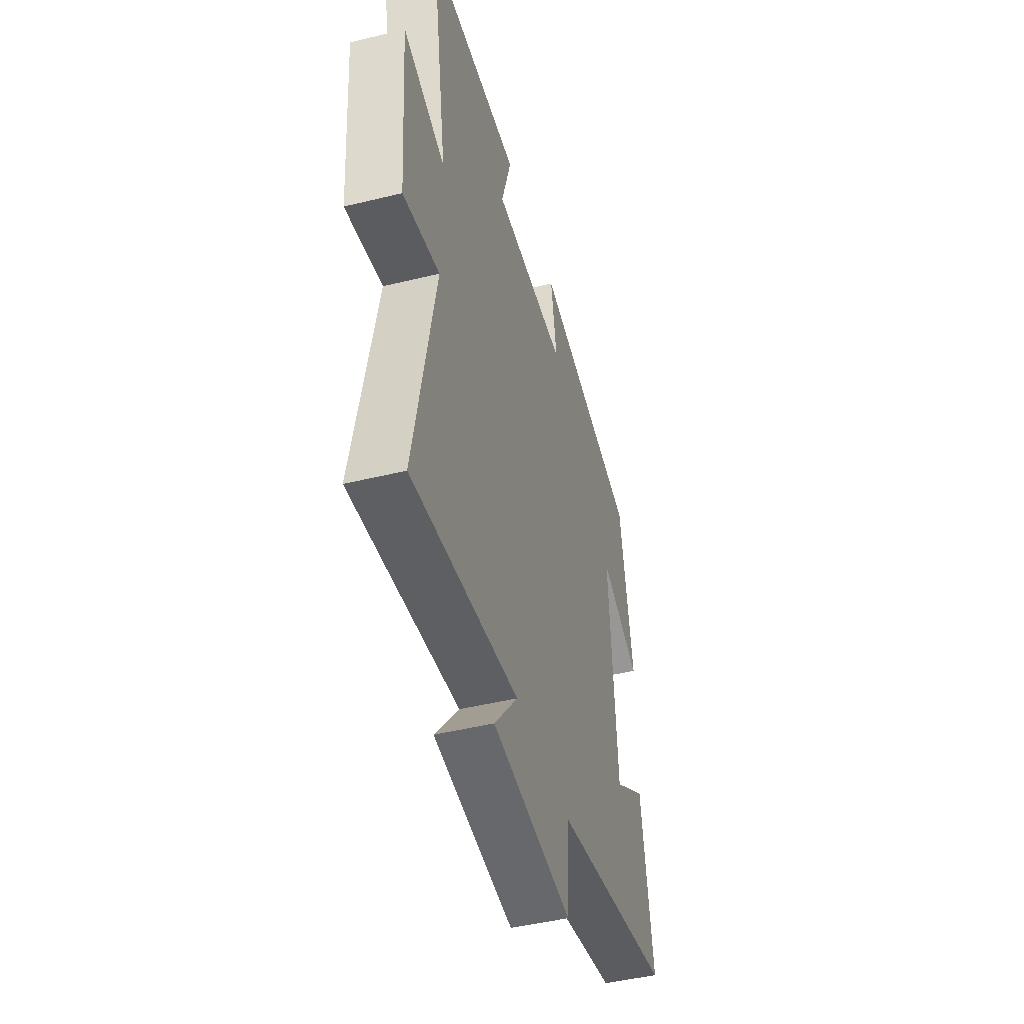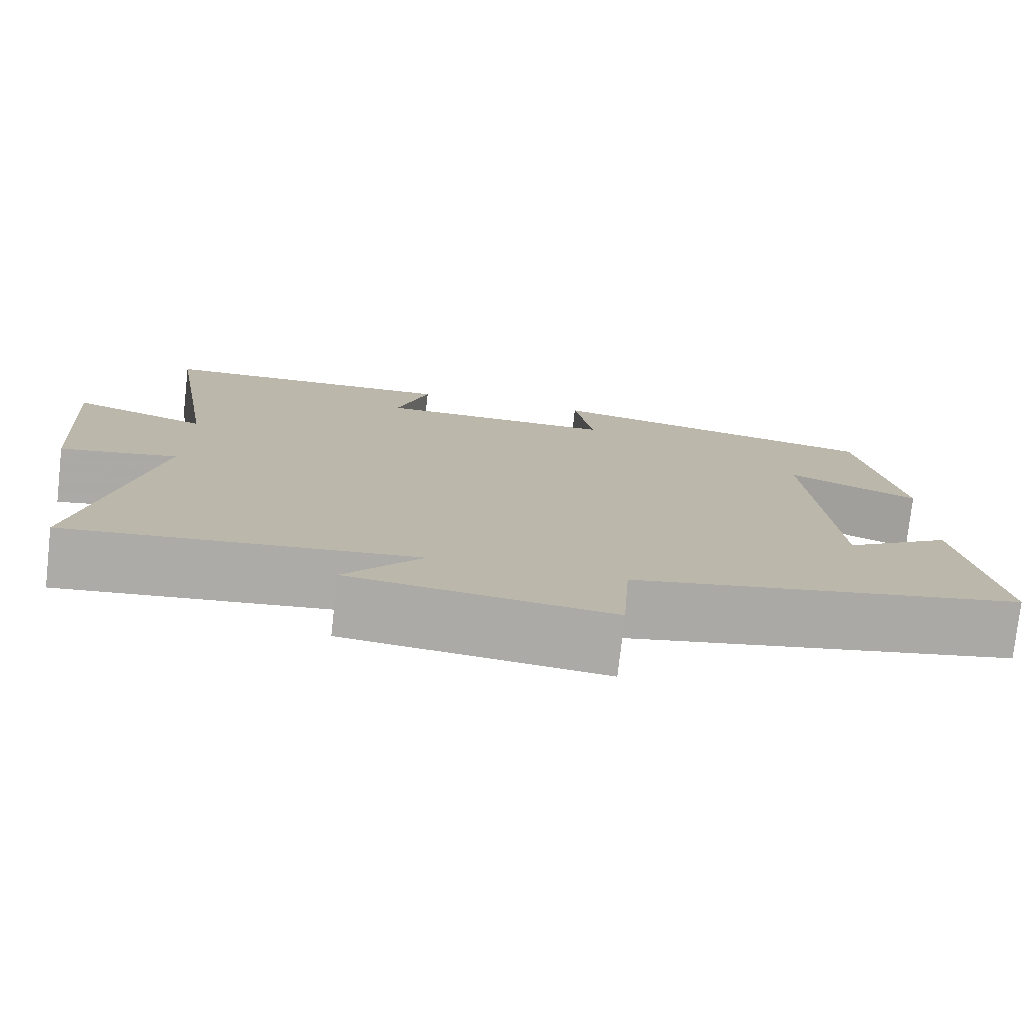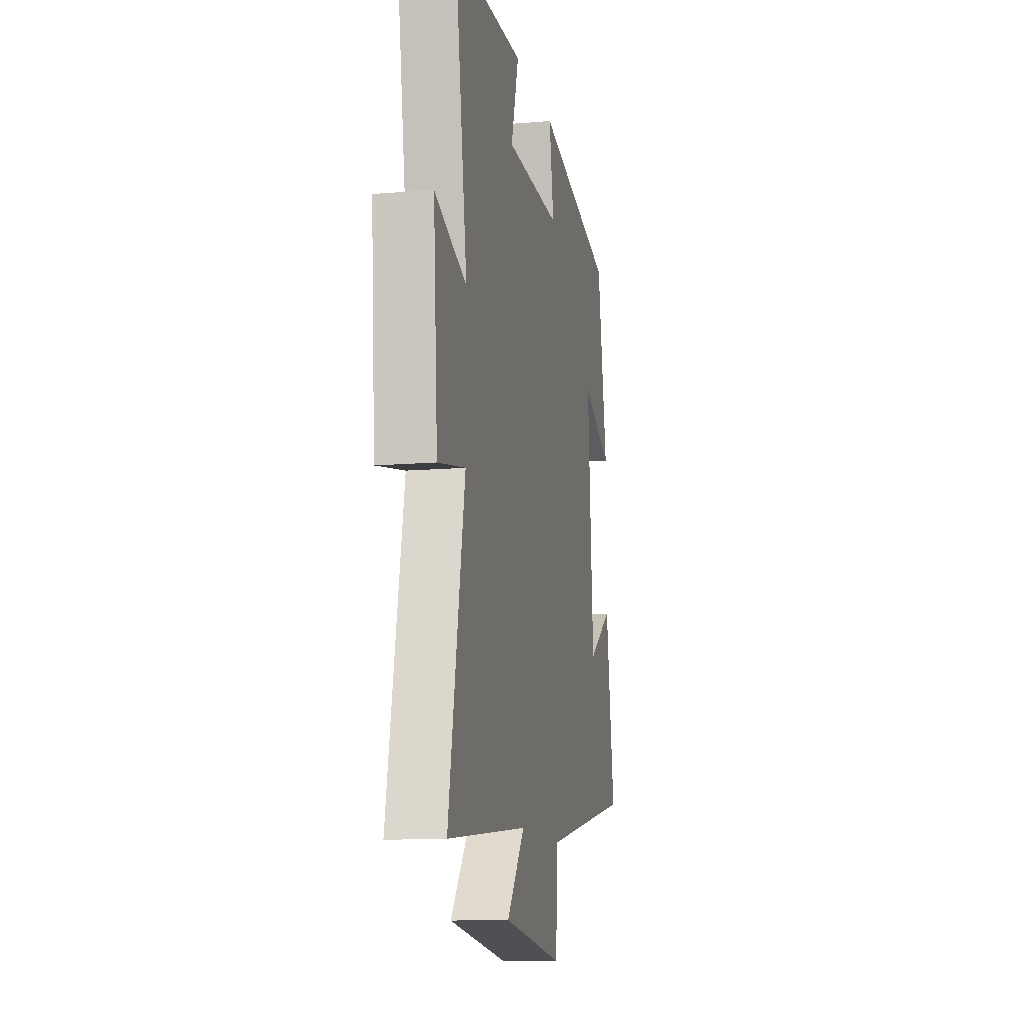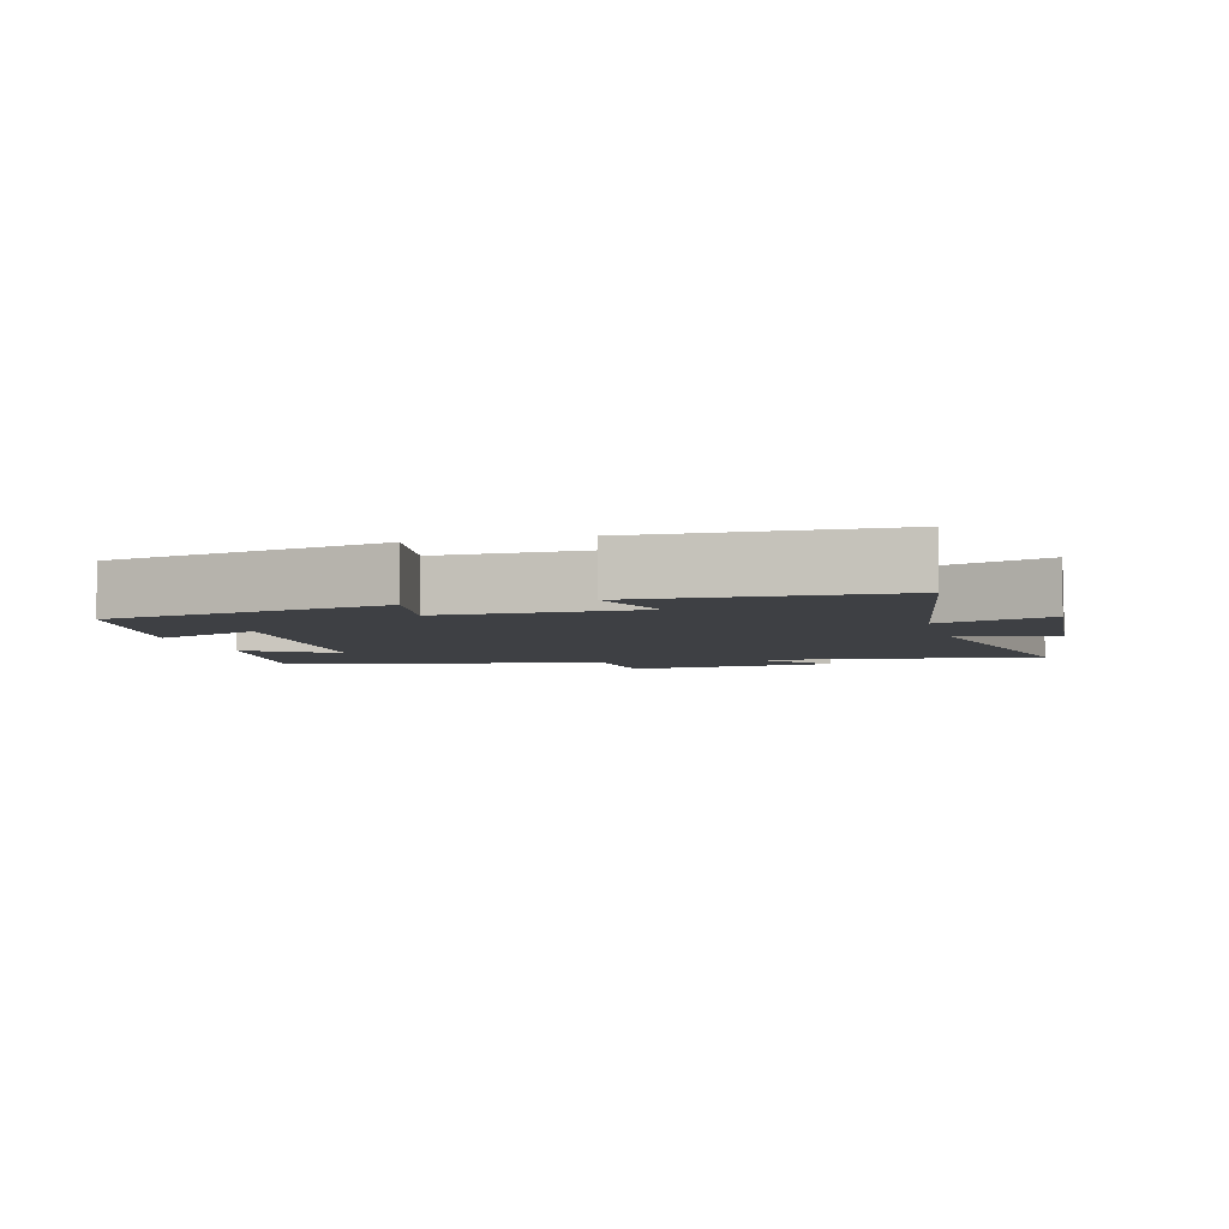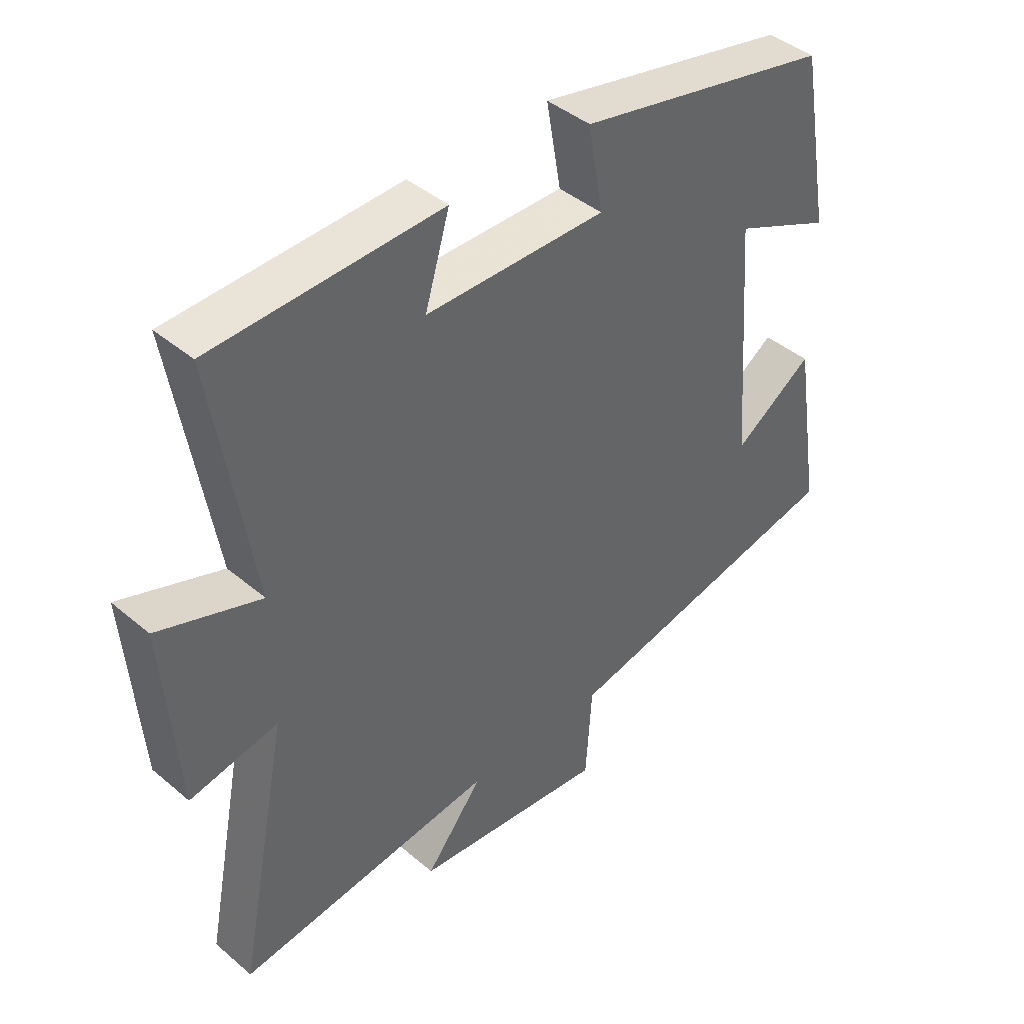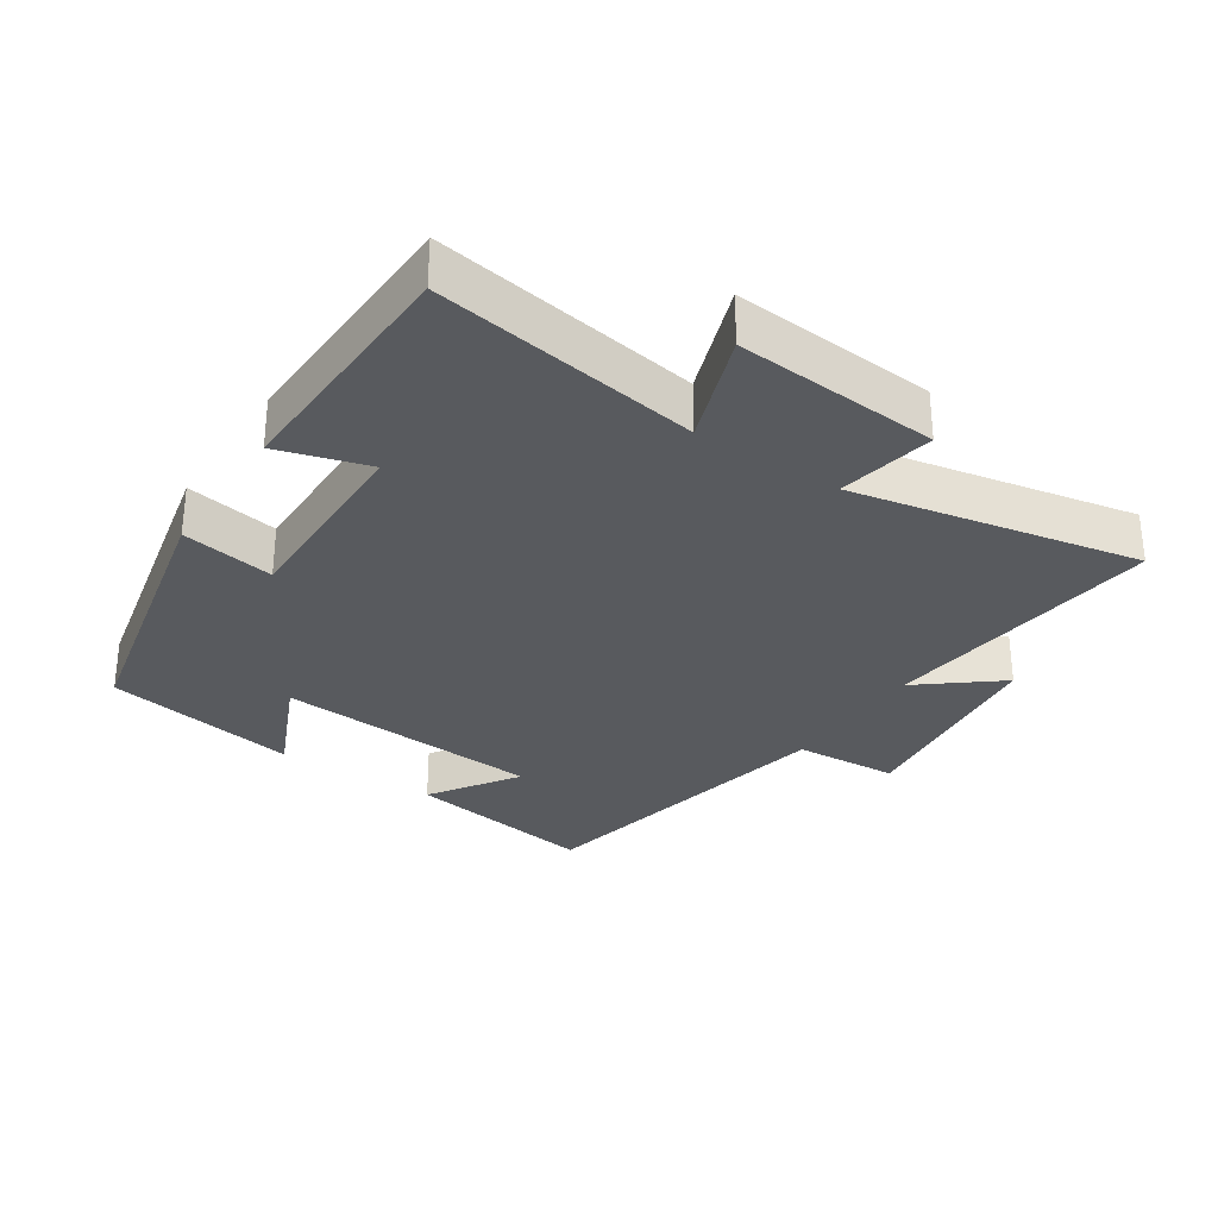
<metadata>
{"format":"obj","ext":"obj","renderer":"f3d","projection":"perspective","resolution":1024,"background":"white","views":[{"elev":-45.9,"azim":105.7,"up":"+Z"},{"elev":-76.7,"azim":173.6,"up":"+Z"},{"elev":-12.2,"azim":101.4,"up":"+Z"},{"elev":-4.9,"azim":14.9,"up":"+Y"},{"elev":42.6,"azim":135.1,"up":"+Z"},{"elev":-30.7,"azim":56.5,"up":"+Y"}]}
</metadata>
<code>
v -0.546 0.07 -0.405
v -0.5 0.07 -0.119
v -0.37 0.07 -0.205
v -0.34 0.07 0.193
v -0.5 0.07 0.121
v -0.448 0.07 0.41
v -0.034 0.07 0.5
v -0.058 0.07 0.362
v 0.234 0.07 0.366
v 0.194 0.07 0.5
v 0.563 0.07 0.489
v 0.5 0.07 0.095
v 0.665 0.07 0.154
v 0.643 0.07 -0.148
v 0.5 0.07 -0.121
v 0.584 0.07 -0.547
v 0.162 0.07 -0.5
v 0.256 0.07 -0.617
v -0.06 0.07 -0.655
v -0.07 0.07 -0.5
v -0.546 0 -0.405
v -0.5 0 -0.119
v -0.37 0 -0.205
v -0.34 0 0.193
v -0.5 0 0.121
v -0.448 0 0.41
v -0.034 0 0.5
v -0.058 0 0.362
v 0.234 0 0.366
v 0.194 0 0.5
v 0.563 0 0.489
v 0.5 0 0.095
v 0.665 0 0.154
v 0.643 0 -0.148
v 0.5 0 -0.121
v 0.584 0 -0.547
v 0.162 0 -0.5
v 0.256 0 -0.617
v -0.06 0 -0.655
v -0.07 0 -0.5
f 17 18 19 20
f 17 20 1
f 15 16 17 1
f 12 13 14 15
f 12 15 1
f 9 10 11 12
f 8 9 12
f 5 6 7 8
f 4 5 8
f 3 4 8 12
f 1 2 3
f 1 3 12
f 40 39 38 37
f 21 40 37
f 21 37 36 35
f 35 34 33 32
f 21 35 32
f 32 31 30 29
f 32 29 28
f 28 27 26 25
f 28 25 24
f 32 28 24 23
f 23 22 21
f 32 23 21
f 1 21 22 2
f 2 22 23 3
f 3 23 24 4
f 4 24 25 5
f 5 25 26 6
f 6 26 27 7
f 7 27 28 8
f 8 28 29 9
f 9 29 30 10
f 10 30 31 11
f 11 31 32 12
f 12 32 33 13
f 13 33 34 14
f 14 34 35 15
f 15 35 36 16
f 16 36 37 17
f 17 37 38 18
f 18 38 39 19
f 19 39 40 20
f 20 40 21 1

</code>
